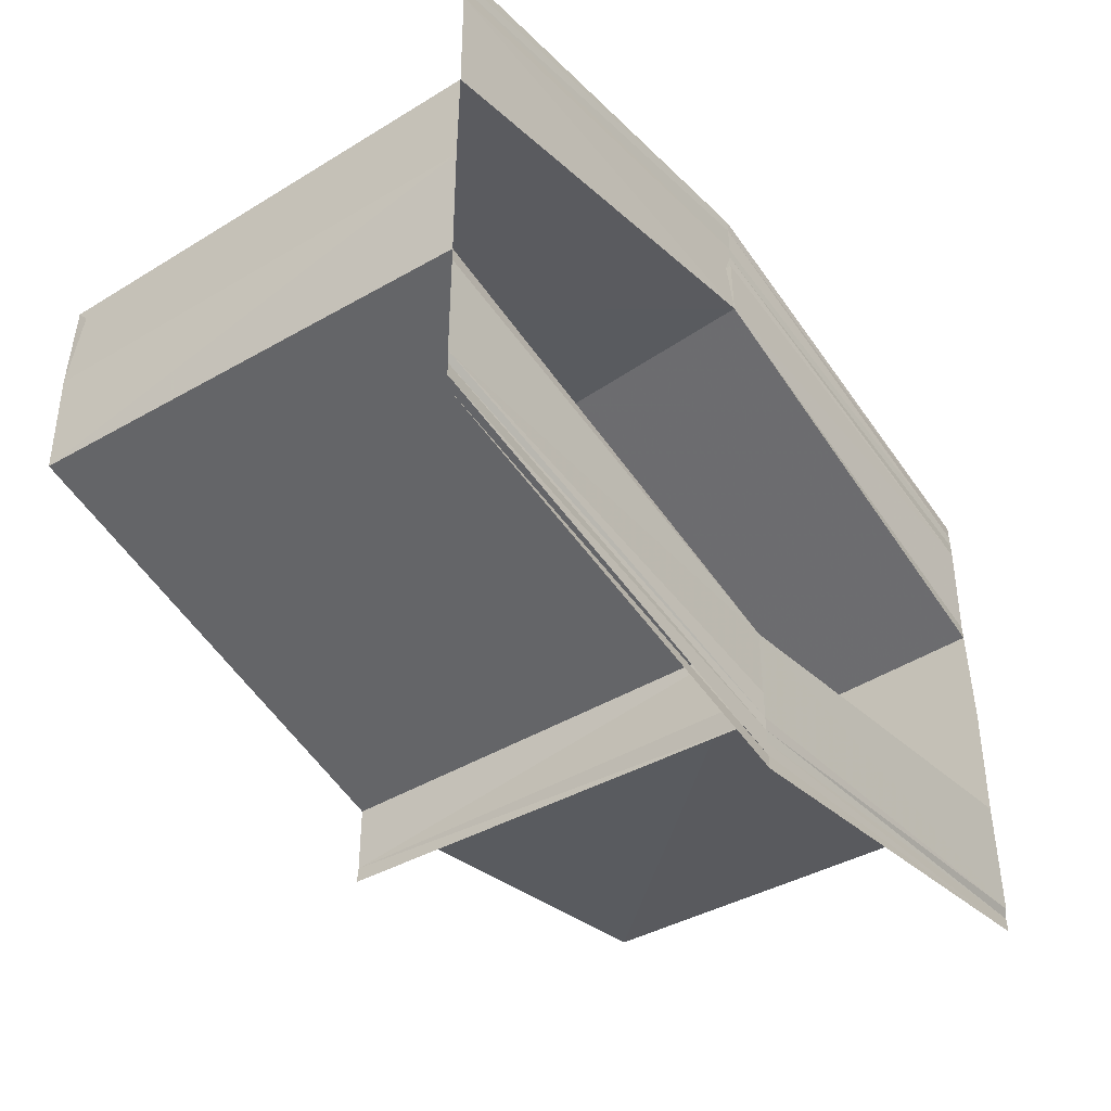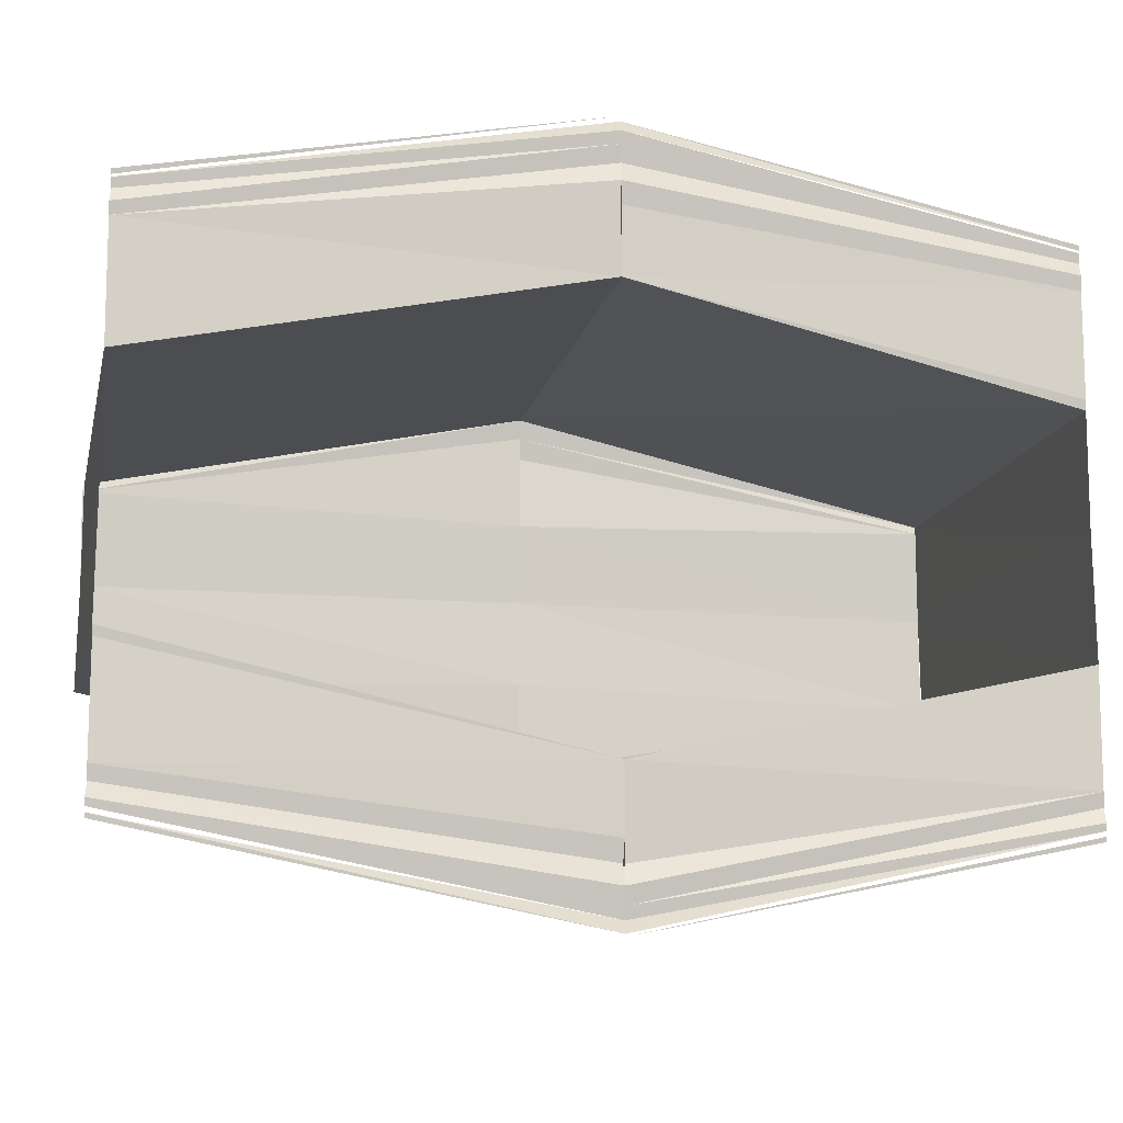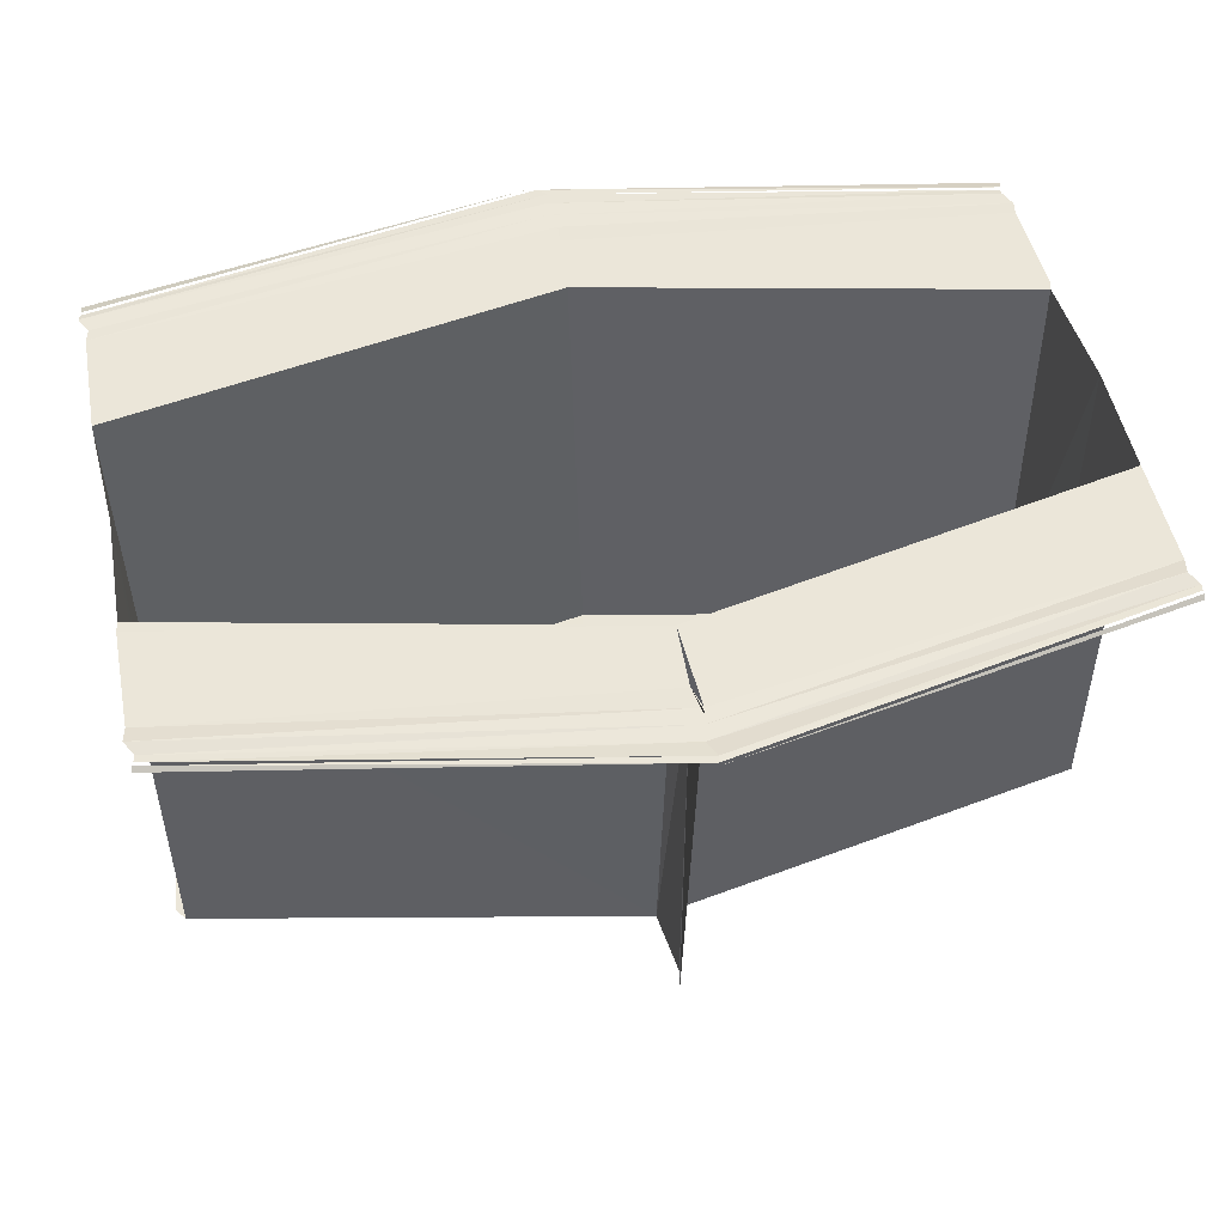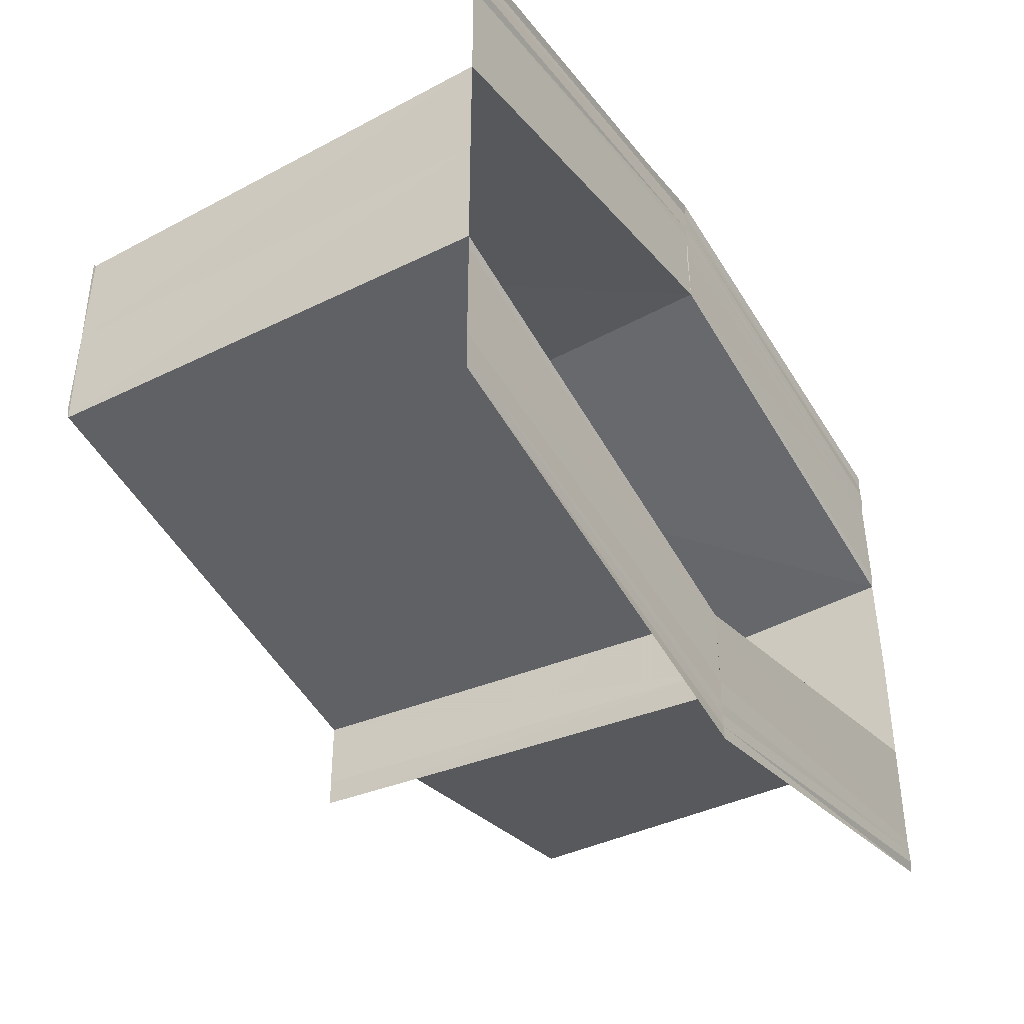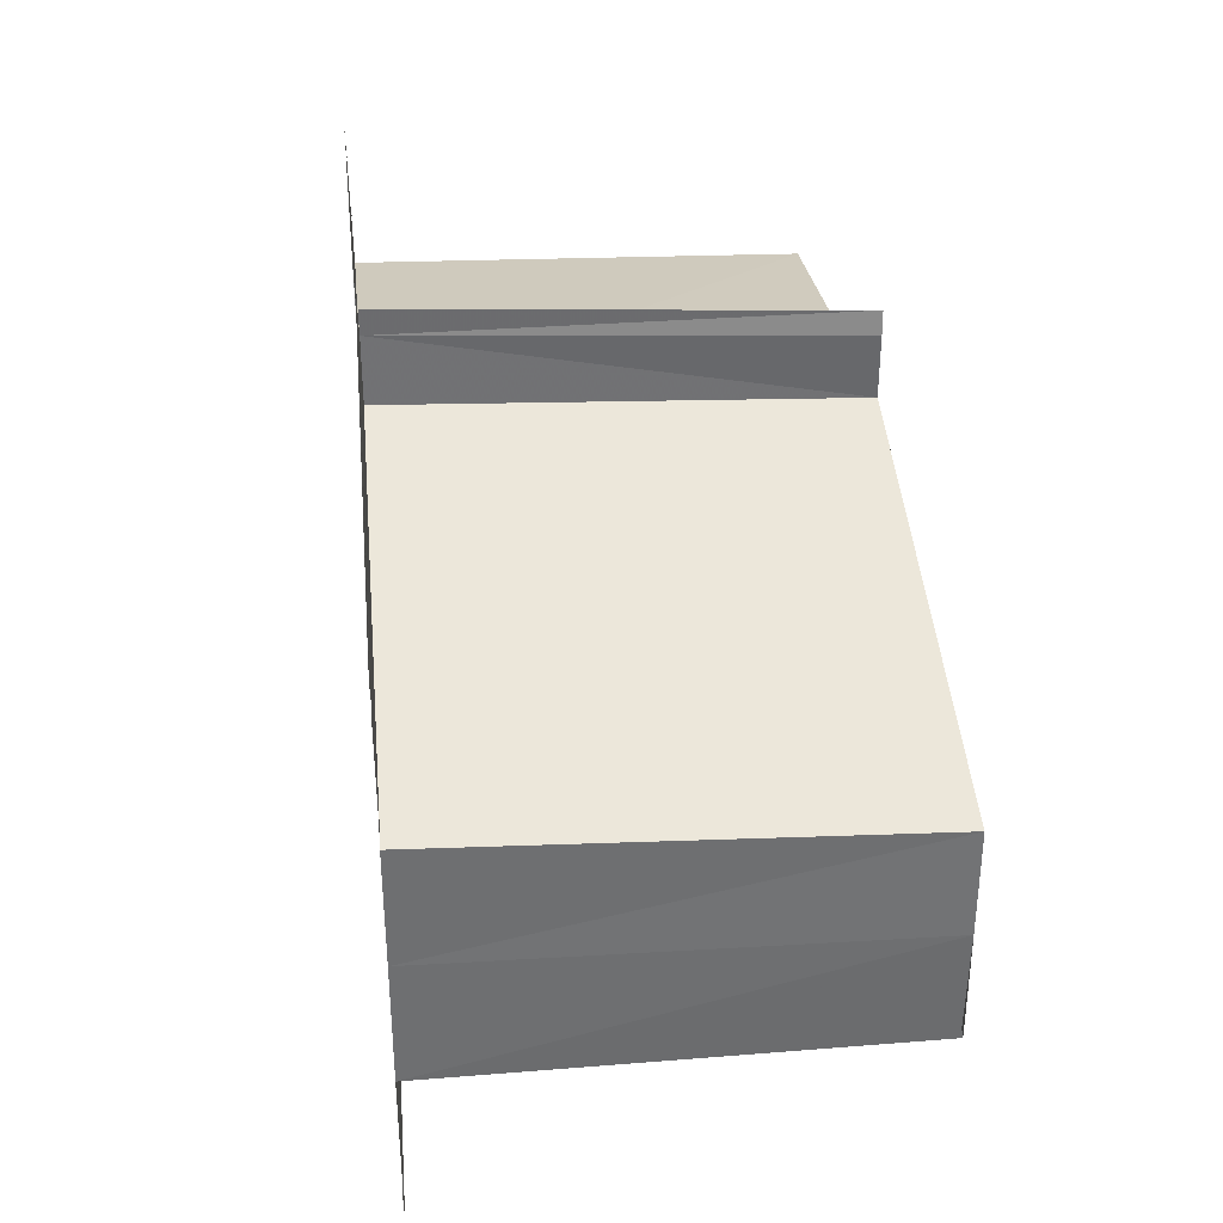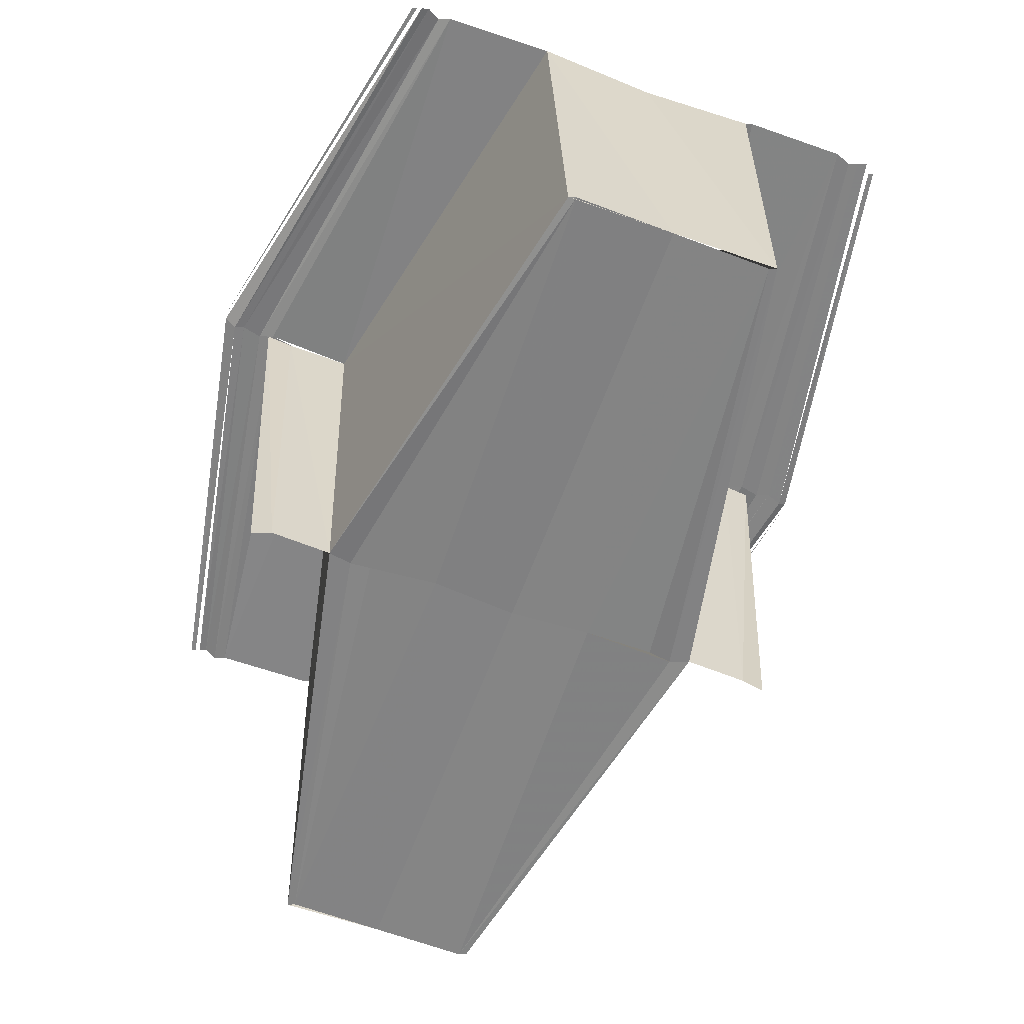
<metadata>
{"format":"obj","ext":"obj","renderer":"f3d","projection":"perspective","resolution":1024,"background":"white","views":[{"elev":-43.9,"azim":125.9,"up":"+Z"},{"elev":-12.1,"azim":167.2,"up":"+Z"},{"elev":48.4,"azim":168.1,"up":"+Y"},{"elev":-41.2,"azim":121.3,"up":"+Z"},{"elev":35.7,"azim":-95.2,"up":"+Z"},{"elev":-61.2,"azim":70.0,"up":"+Y"}]}
</metadata>
<code>
o 12001
v 2205 1880 21.29
v 2205 1880 21.29
v 2205 1880 21.29
v 2205 1880 21.29
v 2205 1880 21.29
v 2205 1880 21.29
v 2205 1880 21.29
v 2205 1880 21.29
v 2205 1880 21.29
v 2205 1880 21.29
v 2205 1880 21.29
v 2205 1880 21.29
v 2205 1880 21.29
v 2205 1880 21.29
v 2205 1880 21.29
v 2205 1880 21.29
v 2205 1880 21.29
v 2205 1880 21.29
v 2205 1880 21.29
v 2205 1880 21.29
v 2205 1880 21.29
v 2205 1880 21.29
v 2205 1880 21.29
v 2205 1880 21.29
v 2205 1880 21.29
v 2205 1880 21.28
v 2205 1880 21.27
v 2205 1880 21.28
v 2205 1880 21.27
v 2205 1880 21.28
v 2205 1880 21.28
v 2205 1880 21.27
v 2205 1880 21.28
v 2205 1880 21.28
v 2205 1880 21.28
v 2205 1880 21.28
v 2205 1880 21.28
v 2205 1880 21.28
v 2205 1880 21.28
v 2205 1880 21.28
v 2205 1880 21.28
v 2205 1880 21.28
v 2205 1880 21.28
v 2205 1880 21.28
v 2205 1880 21.28
v 2205 1880 21.28
v 2205 1880 21.28
v 2205 1880 21.28
v 2205 1880 21.28
v 2205 1880 21.28
v 2205 1880 21.28
v 2205 1880 21.29
v 2205 1880 21.28
v 2205 1880 21.29
v 2205 1880 21.29
v 2205 1880 21.29
v 2205 1880 21.28
v 2205 1880 21.28
v 2205 1880 21.28
v 2205 1880 21.28
v 2205 1880 21.29
v 2205 1880 21.29
v 2205 1880 21.29
v 2205 1880 21.29
v 2205 1880 21.29
v 2205 1880 21.29
v 2205 1880 21.29
v 2205 1880 21.29
v 2205 1880 21.28
v 2205 1880 21.28
v 2205 1880 21.28
v 2205 1880 21.28
v 2205 1880 21.28
v 2205 1880 21.28
v 2205 1880 21.28
v 2205 1880 21.29
v 2205 1880 21.29
v 2205 1880 21.29
v 2205 1880 21.29
v 2205 1880 21.29
v 2205 1880 21.29
v 2205 1880 21.29
v 2205 1880 21.29
v 2205 1880 21.29
v 2205 1880 21.29
v 2205 1880 21.28
v 2205 1880 21.29
v 2205 1880 21.28
v 2205 1880 21.28
v 2205 1880 21.28
v 2205 1880 21.28
v 2205 1880 21.28
v 2205 1880 21.28
v 2205 1880 21.28
v 2205 1880 21.28
v 2205 1880 21.28
v 2205 1880 21.28
v 2205 1880 21.28
v 2205 1880 21.28
v 2205 1880 21.28
v 2205 1880 21.29
v 2205 1880 21.29
v 2205 1880 21.29
v 2205 1880 21.28
v 2205 1880 21.29
v 2205 1880 21.29
v 2205 1880 21.29
v 2205 1880 21.29
v 2205 1880 21.29
v 2205 1880 21.28
v 2205 1880 21.28
v 2205 1880 21.28
v 2205 1880 21.28
v 2205 1880 21.28
v 2205 1880 21.28
v 2205 1880 21.28
v 2205 1880 21.28
v 2205 1880 21.28
v 2205 1880 21.28
f 1 2 3
f 4 5 6
f 4 6 7
f 8 4 7
f 8 7 9
f 9 7 10
f 7 11 10
f 9 10 12
f 10 11 13
f 12 10 14
f 10 13 14
f 12 14 15
f 14 13 16
f 14 16 17
f 15 14 17
f 17 16 18
f 15 17 19
f 17 18 20
f 18 21 19
f 22 21 23
f 24 18 22
f 25 15 22
f 26 27 28
f 29 30 31
f 29 31 32
f 33 29 32
f 33 32 34
f 34 32 35
f 32 36 35
f 34 35 37
f 35 36 38
f 37 35 39
f 35 38 39
f 37 39 40
f 39 38 41
f 39 41 42
f 40 39 42
f 42 41 43
f 40 42 44
f 42 43 45
f 43 46 44
f 47 46 48
f 49 43 47
f 50 40 47
f 51 52 53
f 53 52 54
f 55 56 54
f 57 51 53
f 58 51 57
f 59 58 60
f 61 56 62
f 61 63 62
f 62 64 65
f 62 66 67
f 68 66 67
f 69 70 59
f 69 71 59
f 72 71 73
f 59 74 75
f 73 74 75
f 76 77 78
f 76 79 78
f 80 77 81
f 81 82 83
f 78 82 83
f 78 84 85
f 84 86 87
f 87 86 88
f 86 89 88
f 88 89 90
f 91 92 90
f 93 92 94
f 93 95 94
f 94 96 97
f 94 98 99
f 100 98 99
f 101 87 102
f 101 102 103
f 103 102 104
f 102 88 104
f 105 106 101
f 107 105 108
f 108 101 104
f 108 109 101
f 104 88 110
f 110 108 104
f 53 108 110
f 88 111 110
f 112 53 110
f 110 111 112
f 113 53 112
f 114 113 112
f 115 113 114
f 111 115 112
f 115 57 113
f 111 116 115
f 117 118 115
f 119 117 111

</code>
